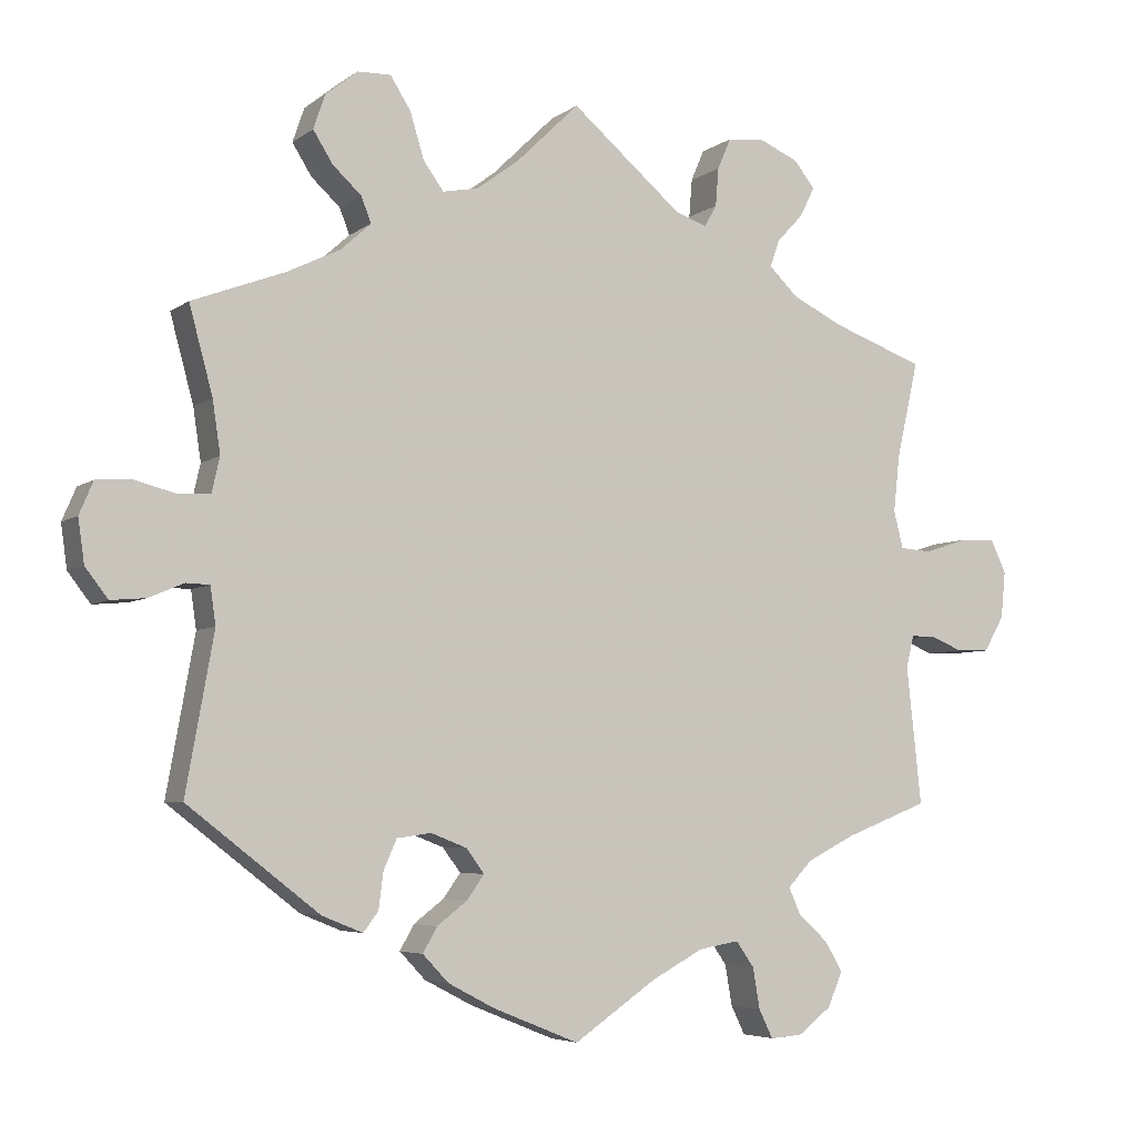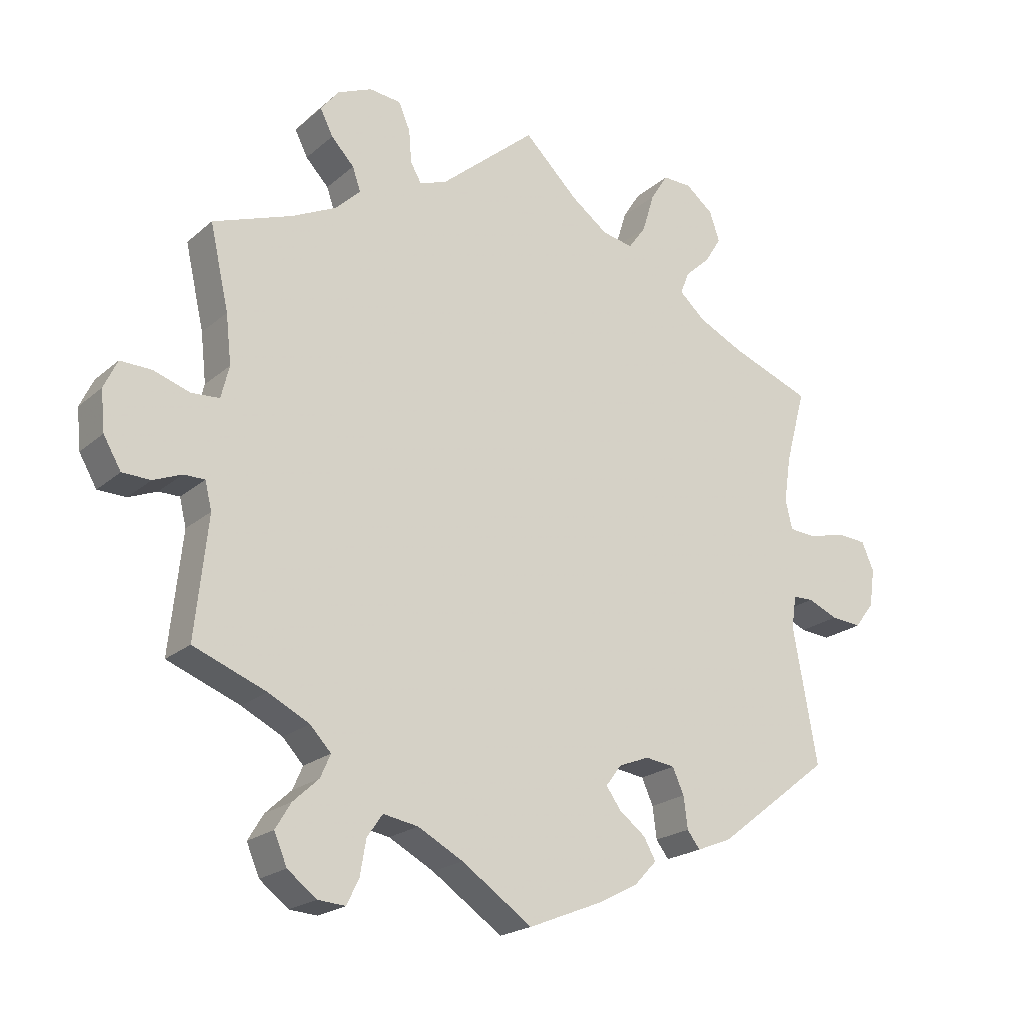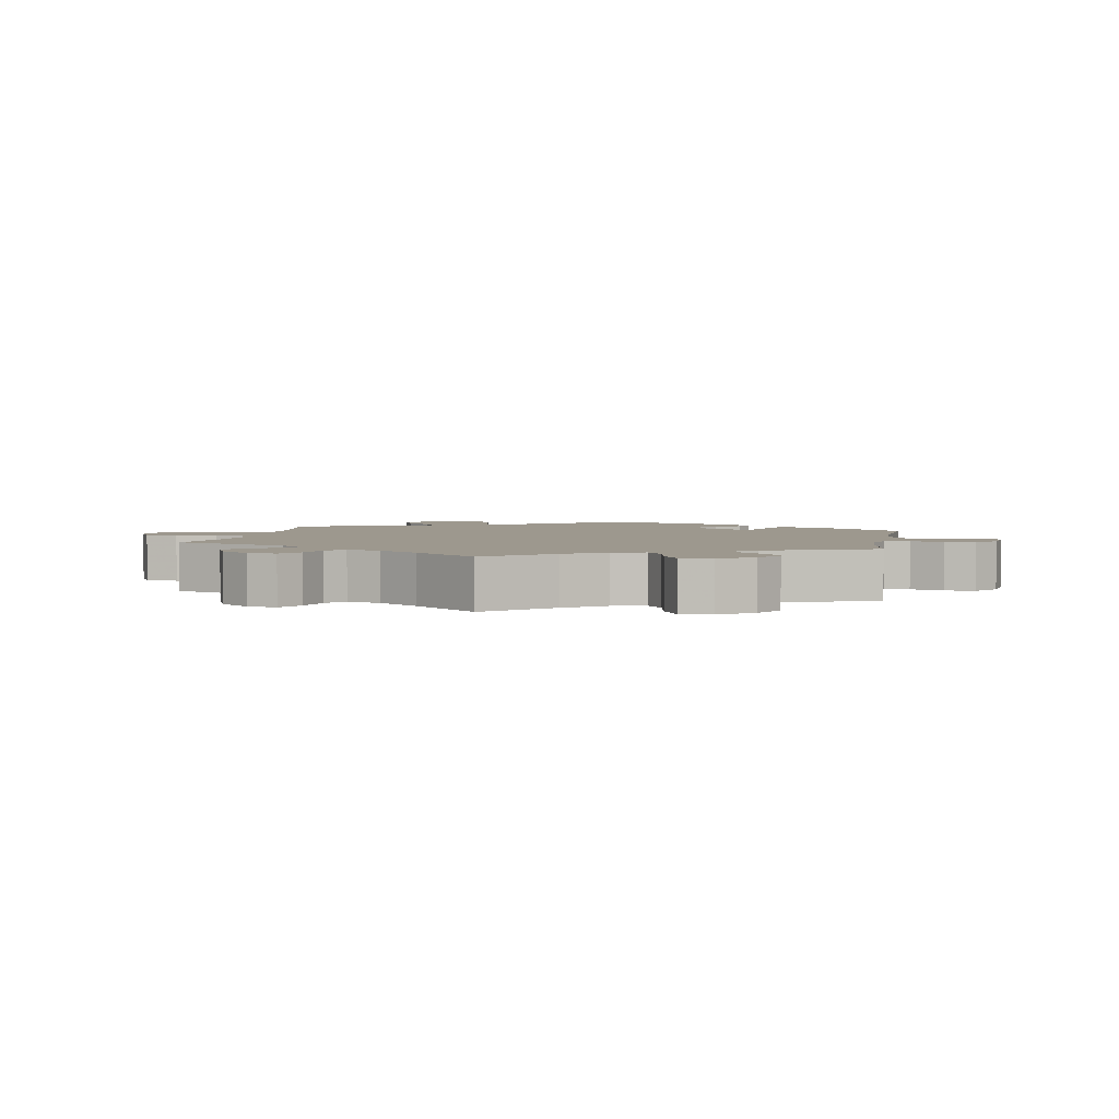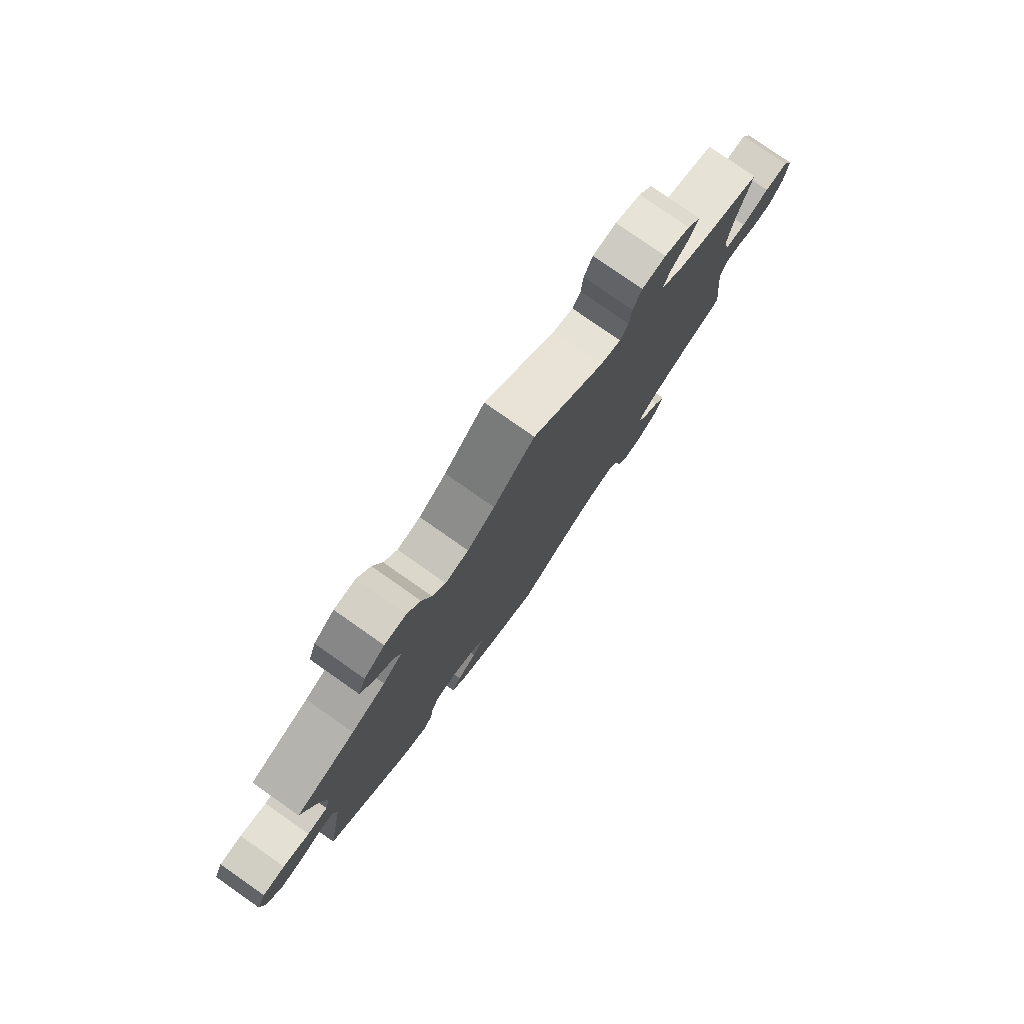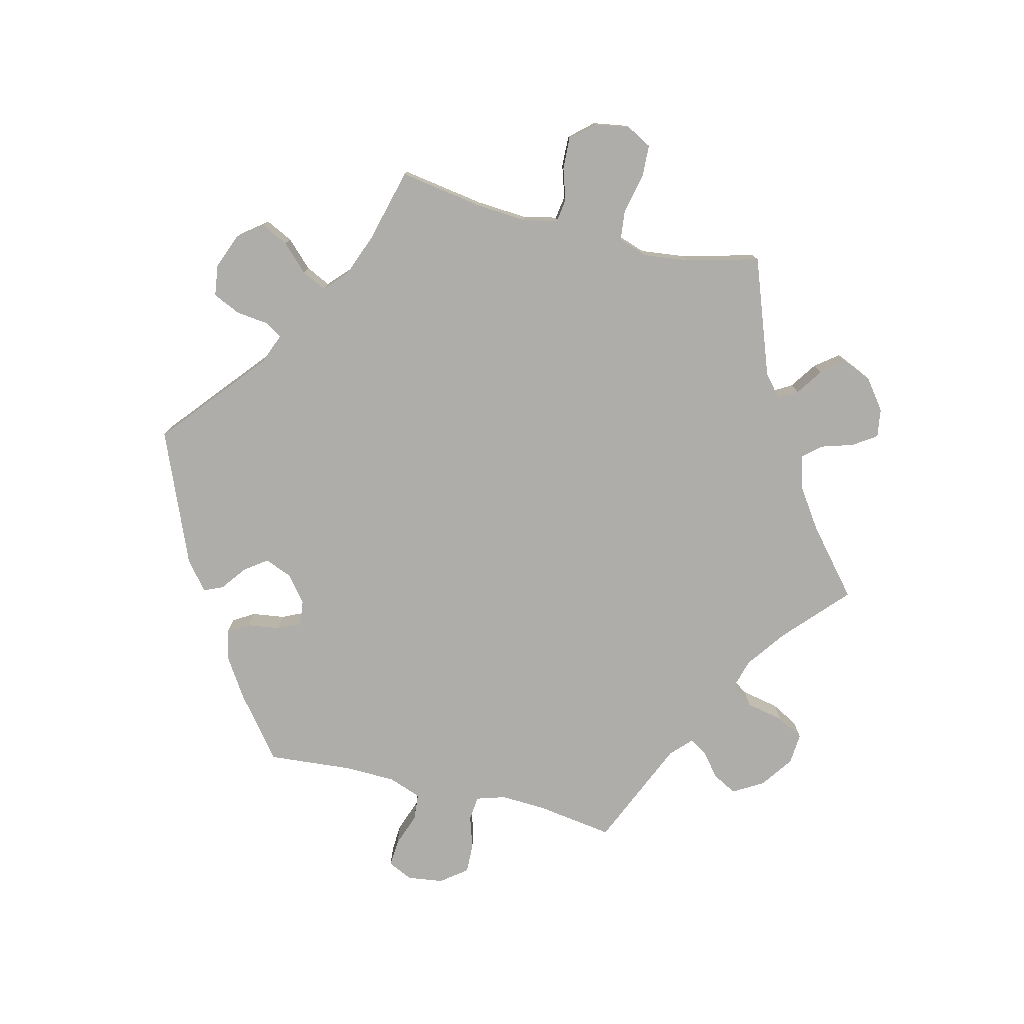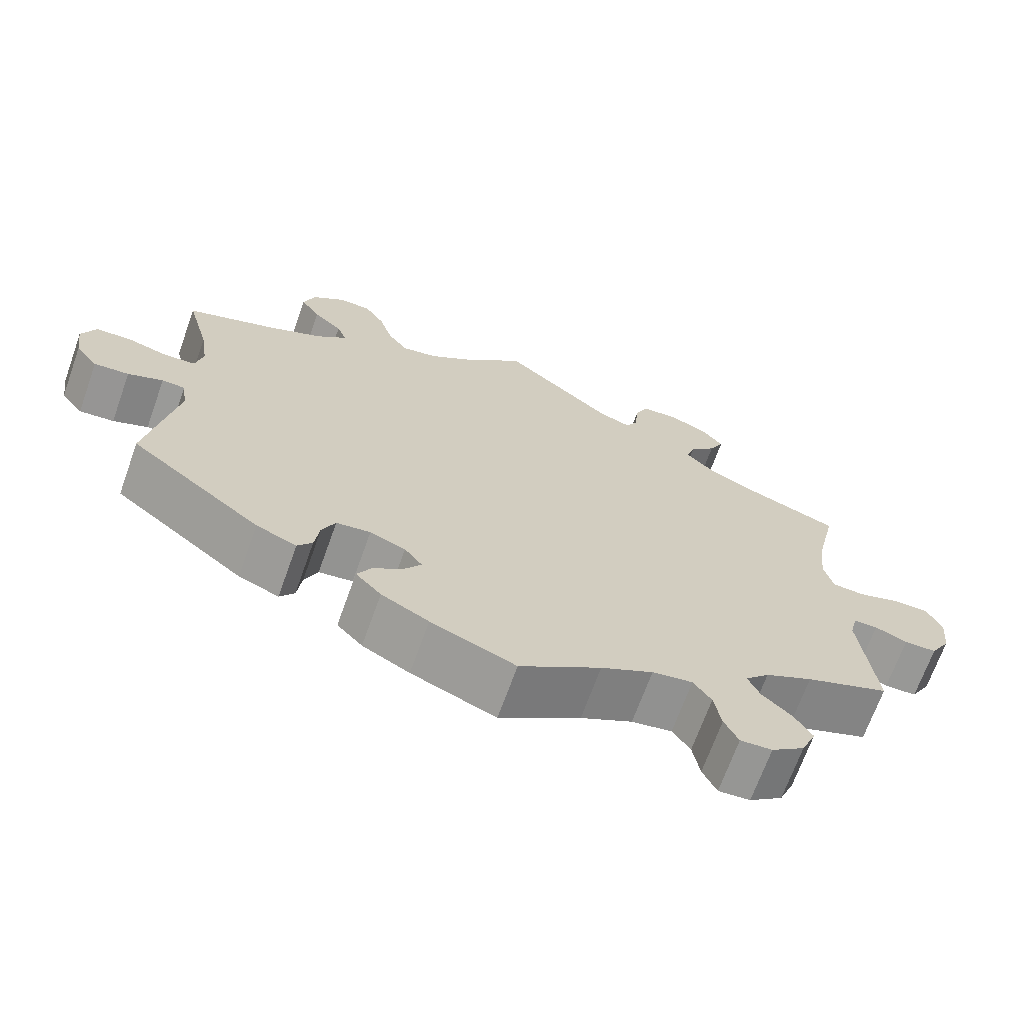
<metadata>
{"format":"obj","ext":"obj","renderer":"f3d","projection":"perspective","resolution":1024,"background":"white","views":[{"elev":-5.2,"azim":-26.4,"up":"+Z"},{"elev":-21.0,"azim":145.9,"up":"+Z"},{"elev":3.2,"azim":70.7,"up":"+Y"},{"elev":79.0,"azim":-55.0,"up":"+Z"},{"elev":-77.4,"azim":-43.5,"up":"+Y"},{"elev":-68.8,"azim":-19.7,"up":"+Z"}]}
</metadata>
<code>
v 0.143 0.07 0.457
v 0.183 0.07 0.443
v 0.199 0.07 0.471
v 0.203 0.07 0.52
v 0.22 0.07 0.56
v 0.267 0.07 0.565
v 0.318 0.07 0.543
v 0.345 0.07 0.509
v 0.326 0.07 0.471
v 0.292 0.07 0.435
v 0.28 0.07 0.4
v 0.317 0.07 0.364
v 0.383 0.07 0.332
v 0.501 0.07 0.289
v 0.473 0.07 0.165
v 0.465 0.07 0.092
v 0.477 0.07 0.044
v 0.518 0.07 0.041
v 0.573 0.07 0.059
v 0.619 0.07 0.06
v 0.639 0.07 0.018
v 0.633 0.07 -0.042
v 0.607 0.07 -0.087
v 0.565 0.07 -0.088
v 0.523 0.07 -0.071
v 0.492 0.07 -0.071
v 0.482 0.07 -0.112
v 0.501 0.07 -0.289
v 0.393 0.07 -0.331
v 0.332 0.07 -0.362
v 0.301 0.07 -0.395
v 0.316 0.07 -0.429
v 0.354 0.07 -0.464
v 0.377 0.07 -0.502
v 0.358 0.07 -0.547
v 0.315 0.07 -0.58
v 0.274 0.07 -0.583
v 0.256 0.07 -0.546
v 0.247 0.07 -0.494
v 0.224 0.07 -0.461
v 0.172 0.07 -0.47
v 0.105 0.07 -0.506
v 0 0.07 -0.578
v -0.109 0.07 -0.534
v -0.17 0.07 -0.502
v -0.203 0.07 -0.467
v -0.185 0.07 -0.435
v -0.146 0.07 -0.405
v -0.124 0.07 -0.374
v -0.147 0.07 -0.343
v -0.193 0.07 -0.325
v -0.237 0.07 -0.331
v -0.254 0.07 -0.369
v -0.26 0.07 -0.416
v -0.279 0.07 -0.441
v -0.331 0.07 -0.42
v -0.5 0.07 -0.289
v -0.464 0.07 -0.088
v -0.471 0.07 -0.04
v -0.501 0.07 -0.039
v -0.546 0.07 -0.058
v -0.591 0.07 -0.062
v -0.62 0.07 -0.024
v -0.628 0.07 0.032
v -0.61 0.07 0.074
v -0.565 0.07 0.077
v -0.512 0.07 0.063
v -0.471 0.07 0.066
v -0.461 0.07 0.11
v -0.471 0.07 0.177
v -0.501 0.07 0.288
v -0.382 0.07 0.333
v -0.314 0.07 0.366
v -0.275 0.07 0.401
v -0.288 0.07 0.434
v -0.325 0.07 0.468
v -0.35 0.07 0.508
v -0.335 0.07 0.552
v -0.294 0.07 0.585
v -0.251 0.07 0.586
v -0.225 0.07 0.545
v -0.207 0.07 0.486
v -0.181 0.07 0.45
v -0.135 0.07 0.459
v -0.081 0.07 0.499
v 0 0.07 0.578
v 0.143 0 0.457
v 0.183 0 0.443
v 0.199 0 0.471
v 0.203 0 0.52
v 0.22 0 0.56
v 0.267 0 0.565
v 0.318 0 0.543
v 0.345 0 0.509
v 0.326 0 0.471
v 0.292 0 0.435
v 0.28 0 0.4
v 0.317 0 0.364
v 0.383 0 0.332
v 0.501 0 0.289
v 0.473 0 0.165
v 0.465 0 0.092
v 0.477 0 0.044
v 0.518 0 0.041
v 0.573 0 0.059
v 0.619 0 0.06
v 0.639 0 0.018
v 0.633 0 -0.042
v 0.607 0 -0.087
v 0.565 0 -0.088
v 0.523 0 -0.071
v 0.492 0 -0.071
v 0.482 0 -0.112
v 0.501 0 -0.289
v 0.393 0 -0.331
v 0.332 0 -0.362
v 0.301 0 -0.395
v 0.316 0 -0.429
v 0.354 0 -0.464
v 0.377 0 -0.502
v 0.358 0 -0.547
v 0.315 0 -0.58
v 0.274 0 -0.583
v 0.256 0 -0.546
v 0.247 0 -0.494
v 0.224 0 -0.461
v 0.172 0 -0.47
v 0.105 0 -0.506
v 0 0 -0.578
v -0.109 0 -0.534
v -0.17 0 -0.502
v -0.203 0 -0.467
v -0.185 0 -0.435
v -0.146 0 -0.405
v -0.124 0 -0.374
v -0.147 0 -0.343
v -0.193 0 -0.325
v -0.237 0 -0.331
v -0.254 0 -0.369
v -0.26 0 -0.416
v -0.279 0 -0.441
v -0.331 0 -0.42
v -0.5 0 -0.289
v -0.464 0 -0.088
v -0.471 0 -0.04
v -0.501 0 -0.039
v -0.546 0 -0.058
v -0.591 0 -0.062
v -0.62 0 -0.024
v -0.628 0 0.032
v -0.61 0 0.074
v -0.565 0 0.077
v -0.512 0 0.063
v -0.471 0 0.066
v -0.461 0 0.11
v -0.471 0 0.177
v -0.501 0 0.288
v -0.382 0 0.333
v -0.314 0 0.366
v -0.275 0 0.401
v -0.288 0 0.434
v -0.325 0 0.468
v -0.35 0 0.508
v -0.335 0 0.552
v -0.294 0 0.585
v -0.251 0 0.586
v -0.225 0 0.545
v -0.207 0 0.486
v -0.181 0 0.45
v -0.135 0 0.459
v -0.081 0 0.499
v 0 0 0.578
f 85 86 1
f 84 85 1 2
f 83 84 2
f 79 80 81 82
f 79 82 83
f 78 79 83
f 75 76 77 78
f 75 78 83
f 74 75 83 2
f 70 71 72
f 69 70 72 73
f 68 69 73 74
f 64 65 66 67
f 64 67 68
f 63 64 68
f 60 61 62 63
f 59 60 63 68
f 58 59 68 74
f 53 54 55 56
f 52 53 56 57
f 51 52 57 58
f 45 46 47 48
f 45 48 49
f 42 43 44 45
f 41 42 45 49
f 40 41 49 50
f 36 37 38 39
f 36 39 40
f 35 36 40
f 32 33 34 35
f 31 32 35 40
f 30 31 40 50
f 27 28 29
f 26 27 29 30
f 22 23 24 25
f 22 25 26
f 21 22 26
f 18 19 20 21
f 17 18 21 26
f 16 17 26 30
f 13 14 15
f 12 13 15 16
f 11 12 16 30
f 7 8 9 10
f 7 10 11
f 6 7 11
f 3 4 5 6
f 2 3 6 11
f 50 51 58 74
f 30 50 74
f 2 11 30 74
f 87 172 171
f 88 87 171 170
f 88 170 169
f 168 167 166 165
f 169 168 165
f 169 165 164
f 164 163 162 161
f 169 164 161
f 88 169 161 160
f 158 157 156
f 159 158 156 155
f 160 159 155 154
f 153 152 151 150
f 154 153 150
f 154 150 149
f 149 148 147 146
f 154 149 146 145
f 160 154 145 144
f 142 141 140 139
f 143 142 139 138
f 144 143 138 137
f 134 133 132 131
f 135 134 131
f 131 130 129 128
f 135 131 128 127
f 136 135 127 126
f 125 124 123 122
f 126 125 122
f 126 122 121
f 121 120 119 118
f 126 121 118 117
f 136 126 117 116
f 115 114 113
f 116 115 113 112
f 111 110 109 108
f 112 111 108
f 112 108 107
f 107 106 105 104
f 112 107 104 103
f 116 112 103 102
f 101 100 99
f 102 101 99 98
f 116 102 98 97
f 96 95 94 93
f 97 96 93
f 97 93 92
f 92 91 90 89
f 97 92 89 88
f 160 144 137 136
f 160 136 116
f 160 116 97 88
f 1 87 88 2
f 2 88 89 3
f 3 89 90 4
f 4 90 91 5
f 5 91 92 6
f 6 92 93 7
f 7 93 94 8
f 8 94 95 9
f 9 95 96 10
f 10 96 97 11
f 11 97 98 12
f 12 98 99 13
f 13 99 100 14
f 14 100 101 15
f 15 101 102 16
f 16 102 103 17
f 17 103 104 18
f 18 104 105 19
f 19 105 106 20
f 20 106 107 21
f 21 107 108 22
f 22 108 109 23
f 23 109 110 24
f 24 110 111 25
f 25 111 112 26
f 26 112 113 27
f 27 113 114 28
f 28 114 115 29
f 29 115 116 30
f 30 116 117 31
f 31 117 118 32
f 32 118 119 33
f 33 119 120 34
f 34 120 121 35
f 35 121 122 36
f 36 122 123 37
f 37 123 124 38
f 38 124 125 39
f 39 125 126 40
f 40 126 127 41
f 41 127 128 42
f 42 128 129 43
f 43 129 130 44
f 44 130 131 45
f 45 131 132 46
f 46 132 133 47
f 47 133 134 48
f 48 134 135 49
f 49 135 136 50
f 50 136 137 51
f 51 137 138 52
f 52 138 139 53
f 53 139 140 54
f 54 140 141 55
f 55 141 142 56
f 56 142 143 57
f 57 143 144 58
f 58 144 145 59
f 59 145 146 60
f 60 146 147 61
f 61 147 148 62
f 62 148 149 63
f 63 149 150 64
f 64 150 151 65
f 65 151 152 66
f 66 152 153 67
f 67 153 154 68
f 68 154 155 69
f 69 155 156 70
f 70 156 157 71
f 71 157 158 72
f 72 158 159 73
f 73 159 160 74
f 74 160 161 75
f 75 161 162 76
f 76 162 163 77
f 77 163 164 78
f 78 164 165 79
f 79 165 166 80
f 80 166 167 81
f 81 167 168 82
f 82 168 169 83
f 83 169 170 84
f 84 170 171 85
f 85 171 172 86
f 86 172 87 1

</code>
